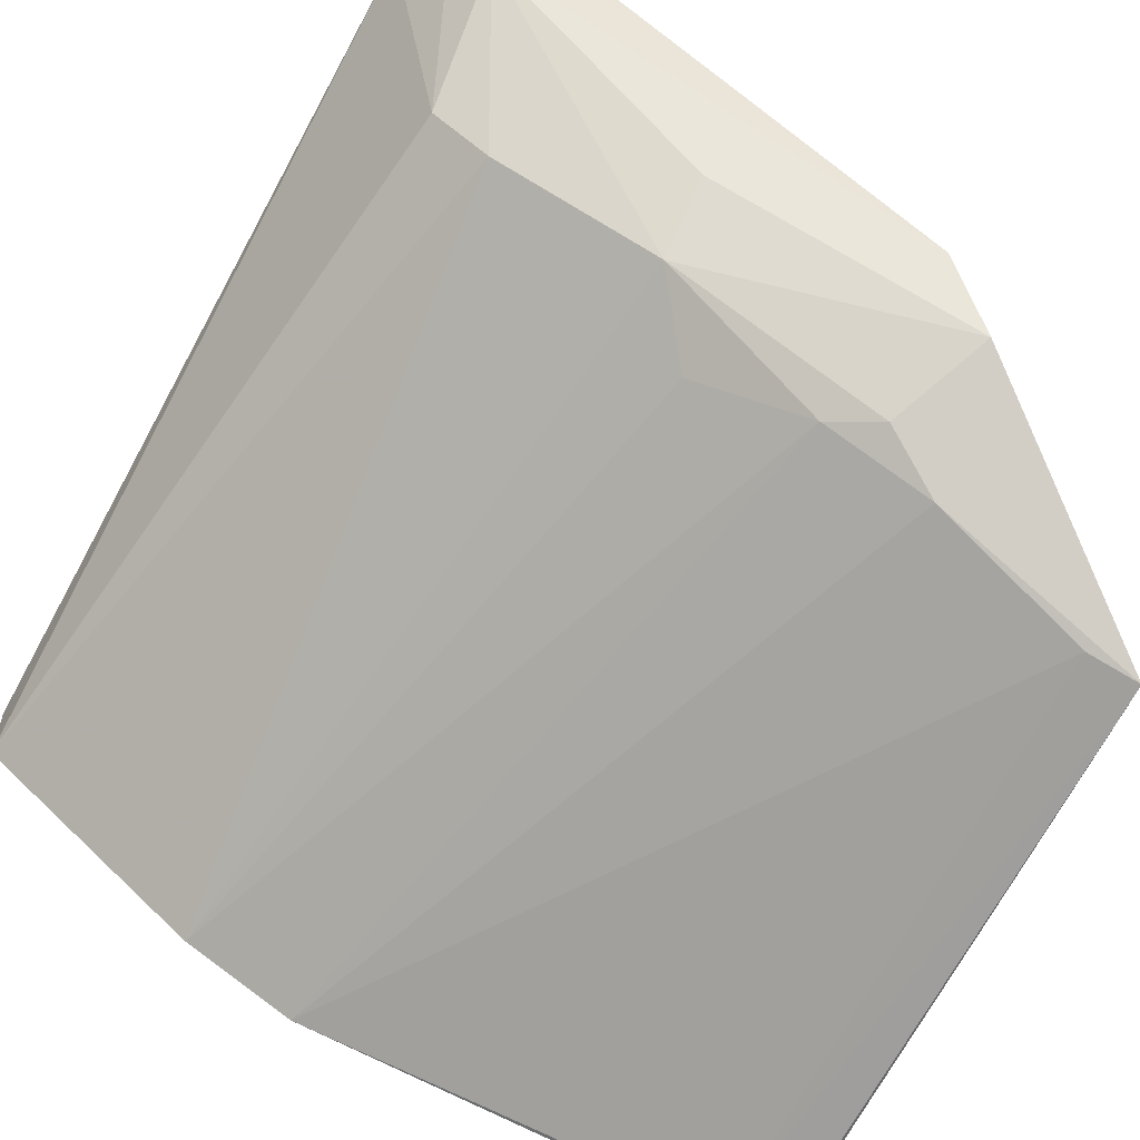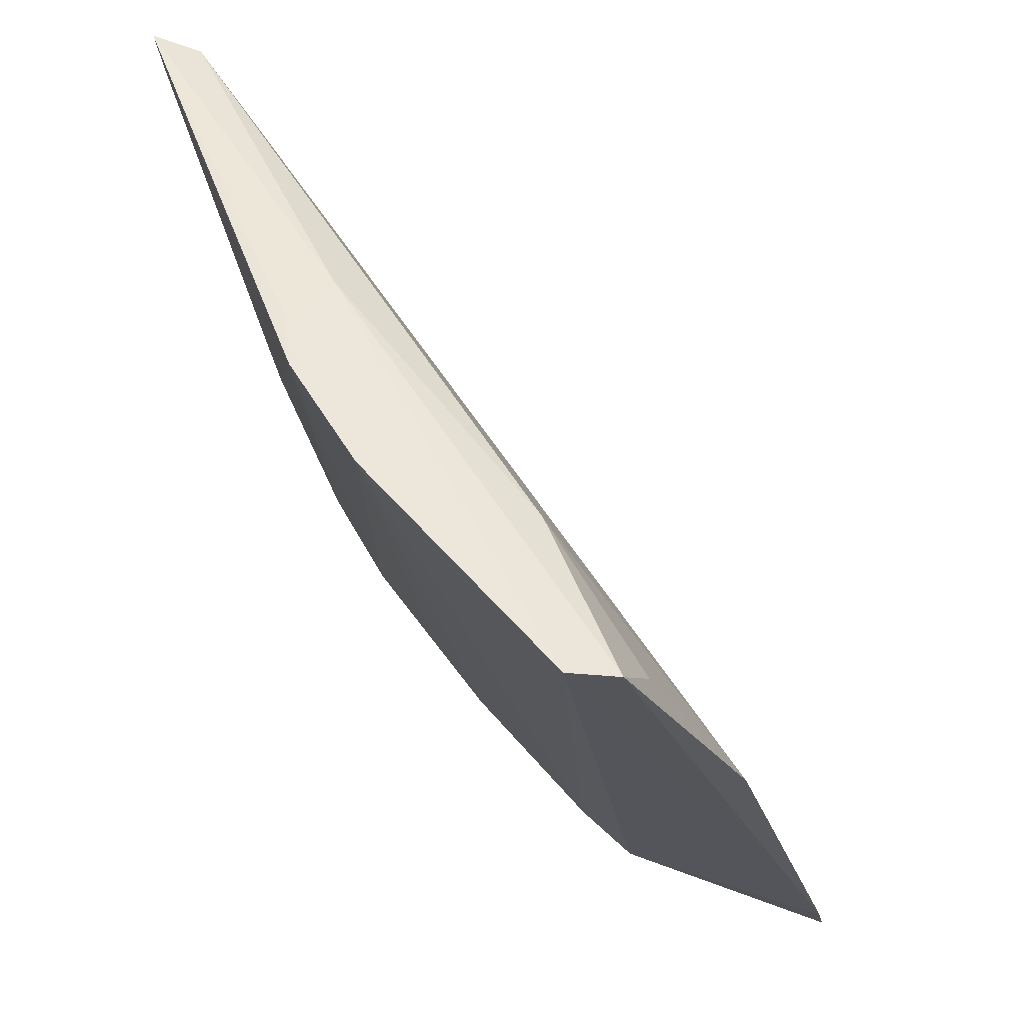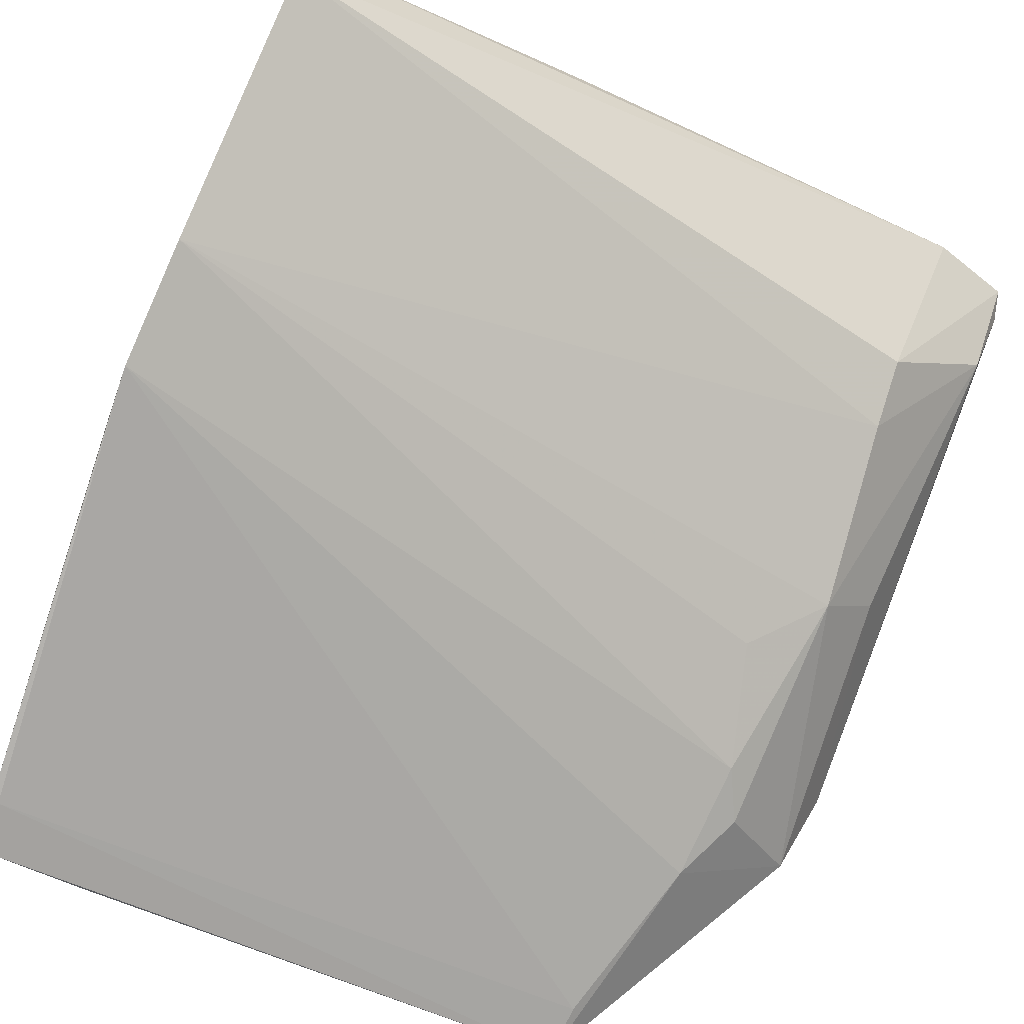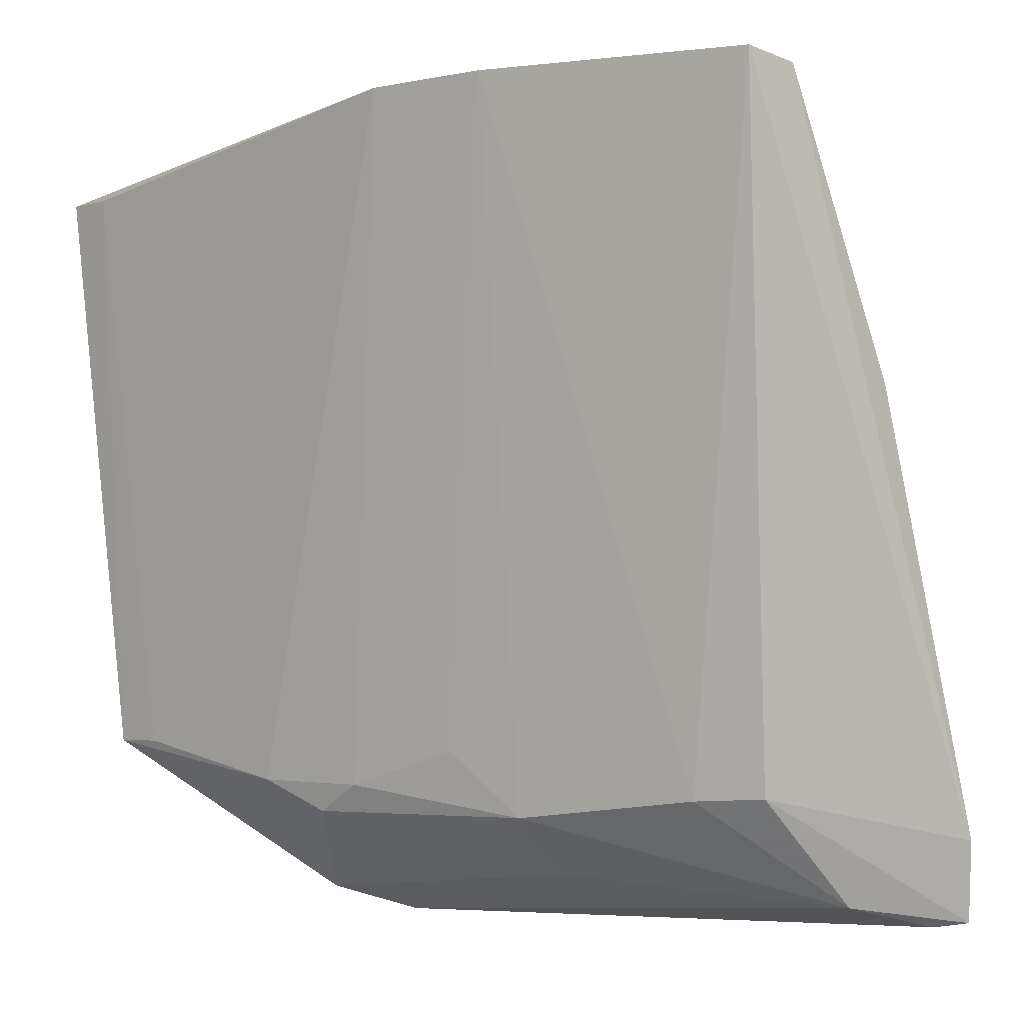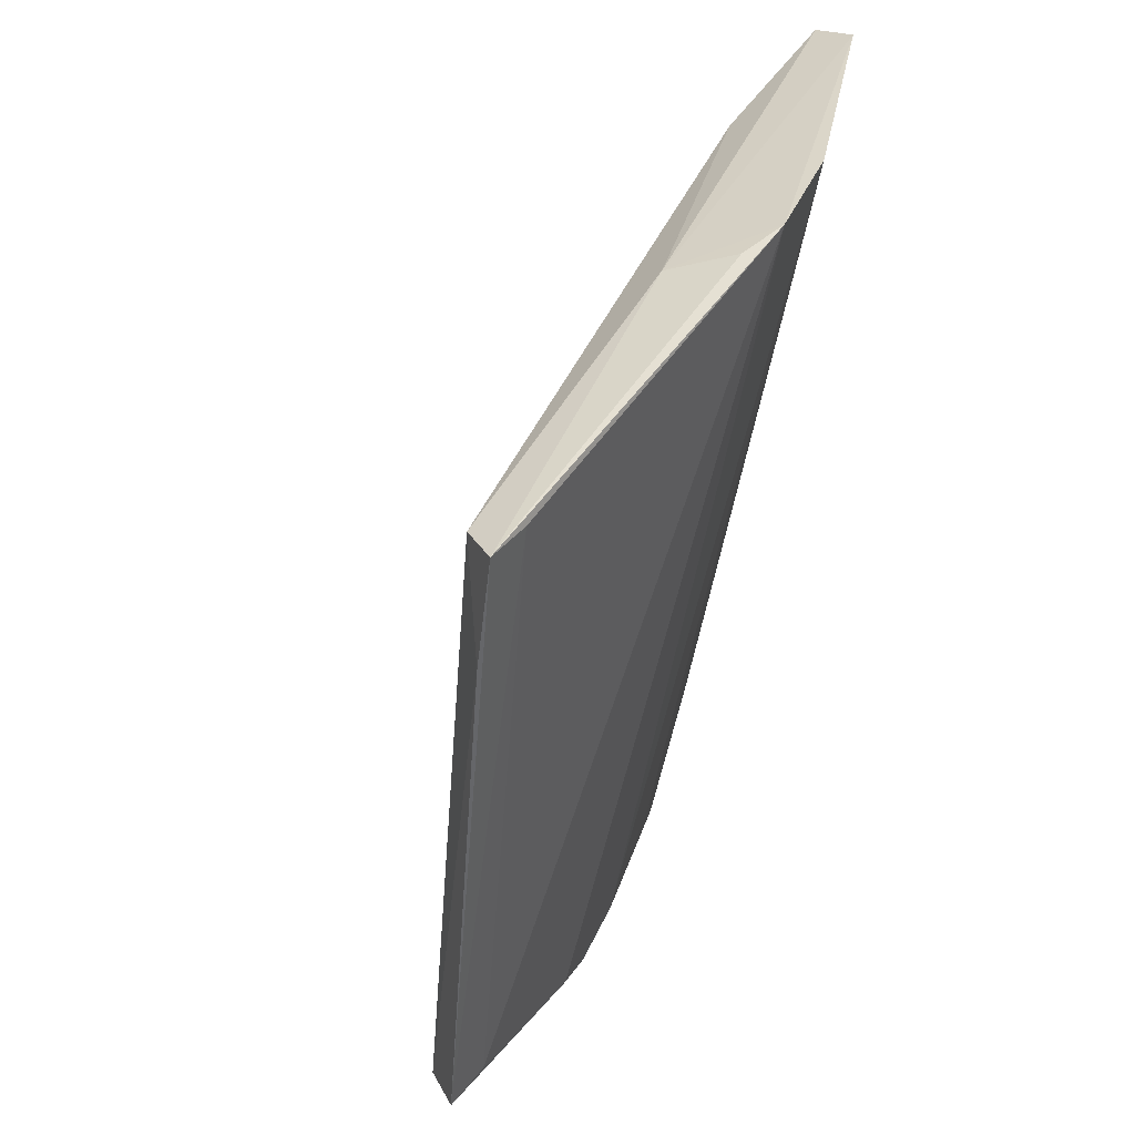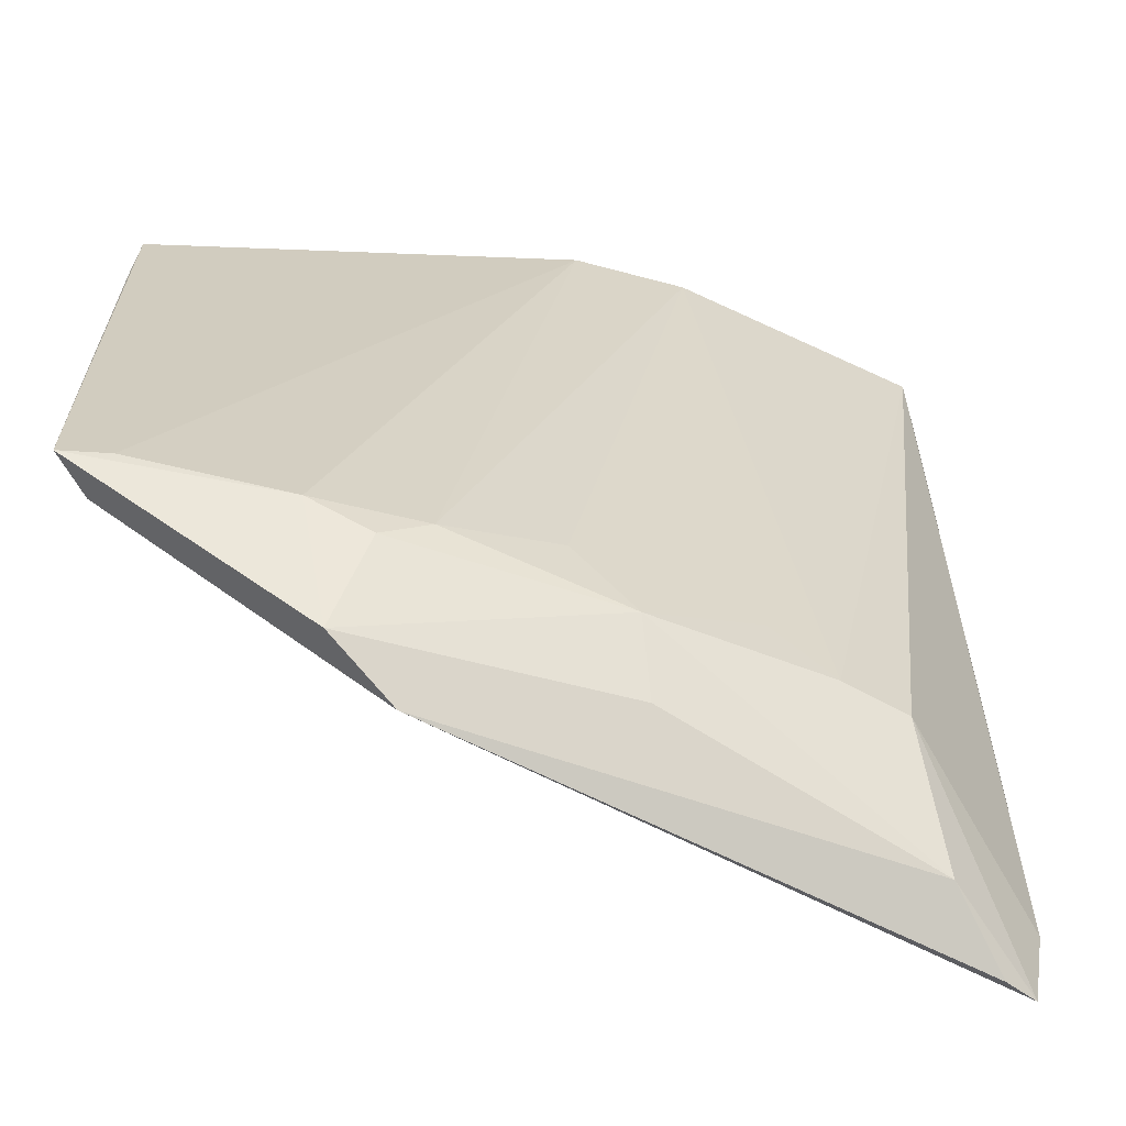
<metadata>
{"format":"obj","ext":"obj","renderer":"f3d","projection":"perspective","resolution":1024,"background":"white","views":[{"elev":-61.2,"azim":152.4,"up":"+Y"},{"elev":61.9,"azim":86.1,"up":"+Z"},{"elev":-62.0,"azim":61.4,"up":"+Y"},{"elev":-1.7,"azim":57.0,"up":"+Z"},{"elev":33.8,"azim":-42.3,"up":"+Z"},{"elev":-72.2,"azim":12.6,"up":"+Z"}]}
</metadata>
<code>
v 0.05575 -0.05812 0.1549
v 0.05586 -0.05579 0.1544
v 0.02072 -0.07425 0.1511
v 0.03233 -0.06077 0.1155
v 0.05358 -0.04351 0.116
v 0.03461 -0.06564 0.1221
v 0.0363 -0.0663 0.1534
v 0.05447 -0.04417 0.1199
v 0.02152 -0.07209 0.1508
v 0.04096 -0.06822 0.1545
v 0.02055 -0.0714 0.1237
v 0.05126 -0.05374 0.122
v 0.02138 -0.06926 0.1234
v 0.05502 -0.04981 0.1407
v 0.04803 -0.0583 0.1531
v 0.04587 -0.06566 0.1547
v 0.03853 -0.06832 0.1541
v 0.03025 -0.06416 0.1167
v 0.02054 -0.07364 0.1462
v 0.02286 -0.07367 0.1512
v 0.02988 -0.06789 0.1221
v 0.05455 -0.05451 0.1511
v 0.04878 -0.05592 0.1218
v 0.0514 -0.04889 0.1168
v 0.02284 -0.07072 0.1237
v 0.03248 -0.06619 0.1207
v 0.04175 -0.06079 0.1208
v 0.04148 -0.05809 0.1179
v 0.05252 -0.04473 0.1157
v 0.04638 -0.05813 0.1238
v 0.03935 -0.06312 0.1239
f 7 1 2
f 8 2 1
f 9 3 7
f 10 1 7
f 12 8 1
f 12 5 8
f 13 9 5
f 13 5 4
f 13 4 11
f 14 8 5
f 14 5 9
f 14 2 8
f 15 9 7
f 15 7 2
f 15 14 9
f 16 10 6
f 16 1 10
f 17 10 7
f 17 7 3
f 17 3 10
f 18 11 4
f 19 11 3
f 19 3 9
f 19 13 11
f 19 9 13
f 20 10 3
f 20 3 11
f 21 6 10
f 21 11 18
f 22 15 2
f 22 2 14
f 22 14 15
f 23 12 1
f 23 1 16
f 24 5 12
f 24 12 23
f 25 20 11
f 25 10 20
f 25 21 10
f 25 11 21
f 26 21 18
f 26 6 21
f 27 6 26
f 27 26 18
f 27 24 23
f 28 18 4
f 28 4 24
f 28 27 18
f 28 24 27
f 29 24 4
f 29 4 5
f 29 5 24
f 30 27 23
f 30 23 16
f 30 16 27
f 31 27 16
f 31 16 6
f 31 6 27

</code>
